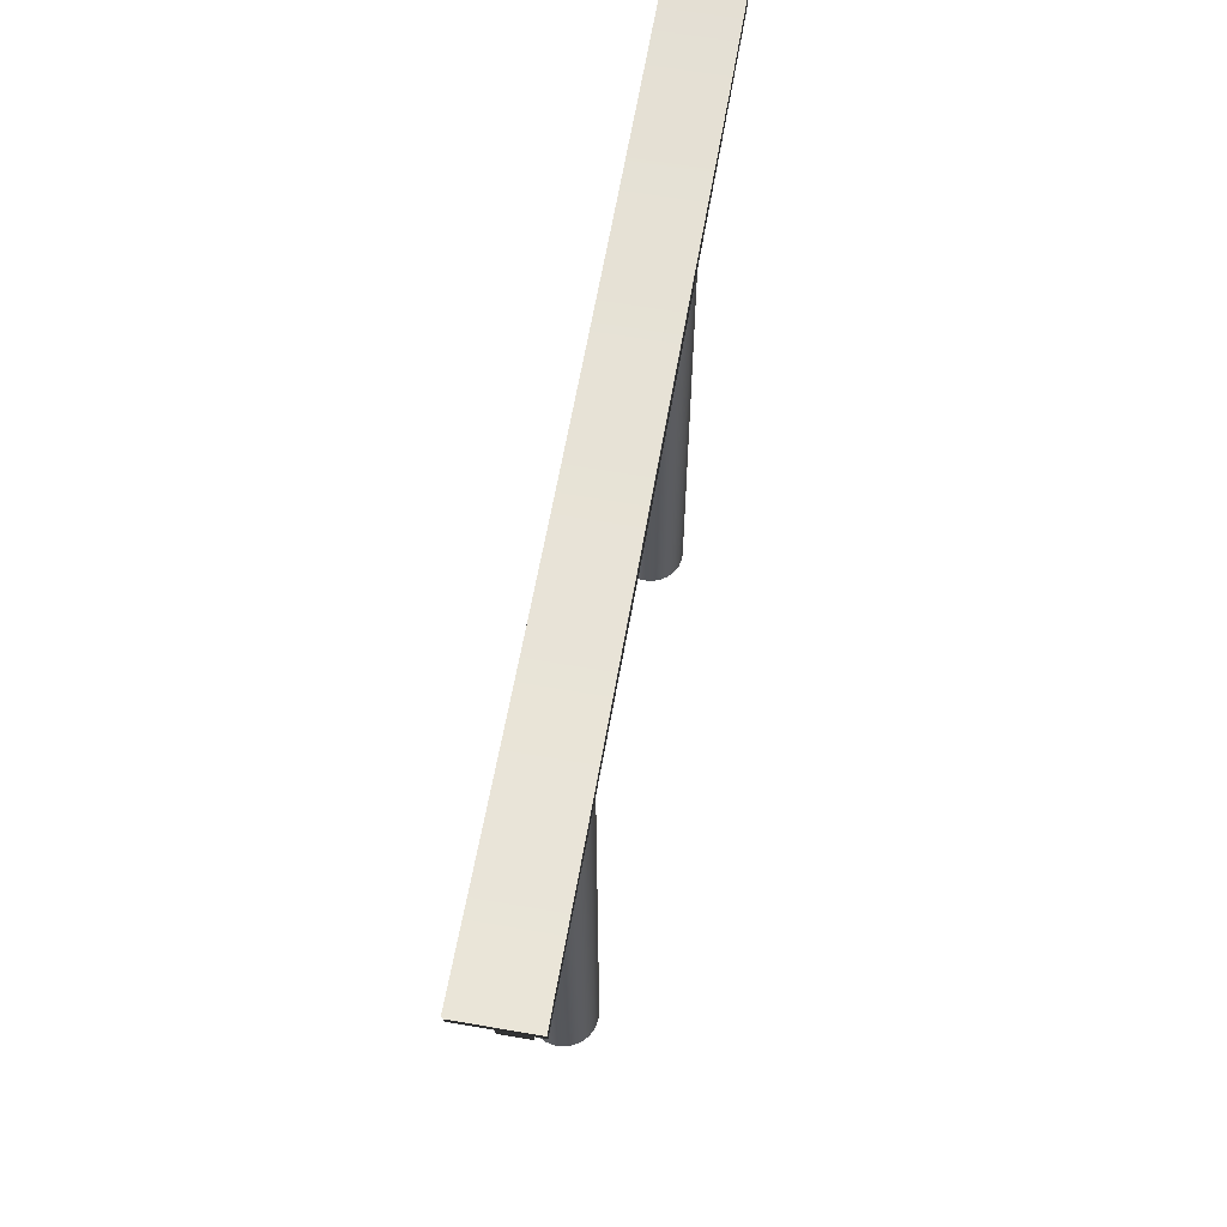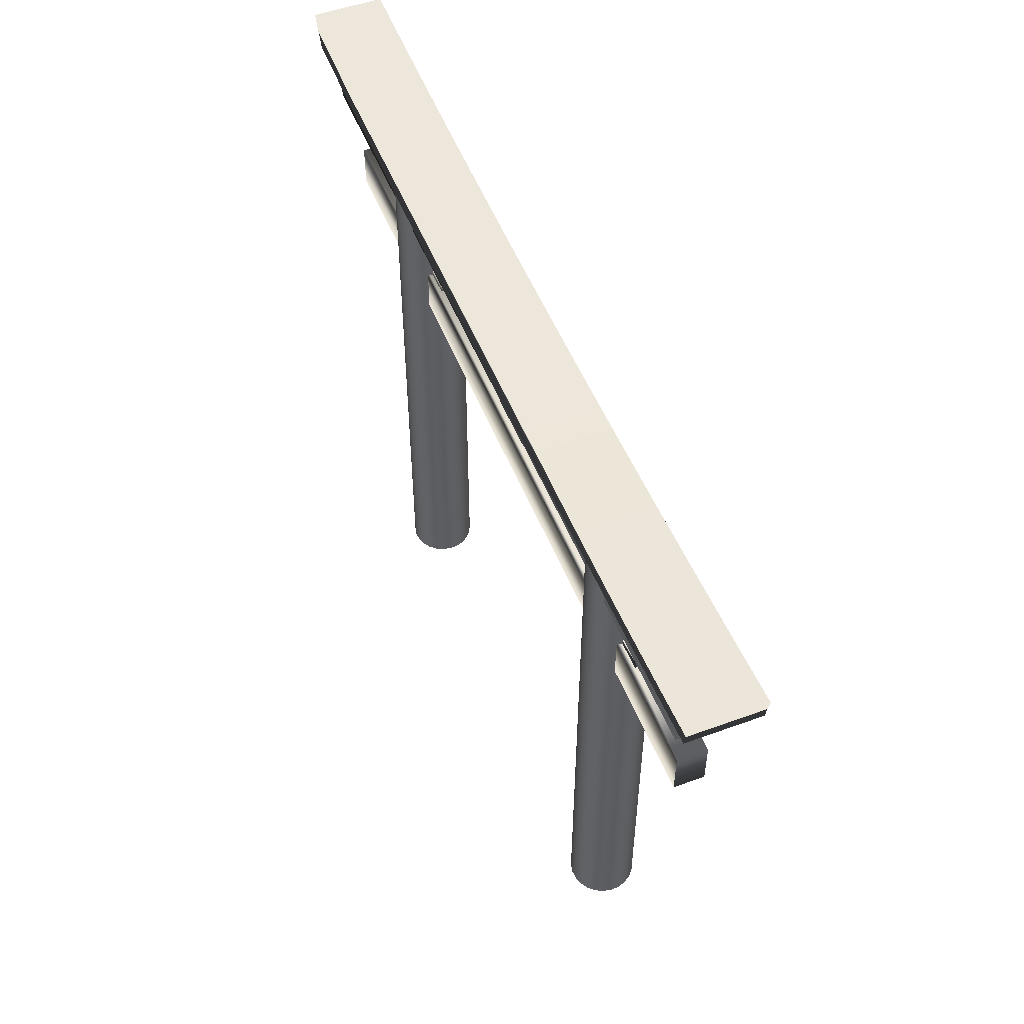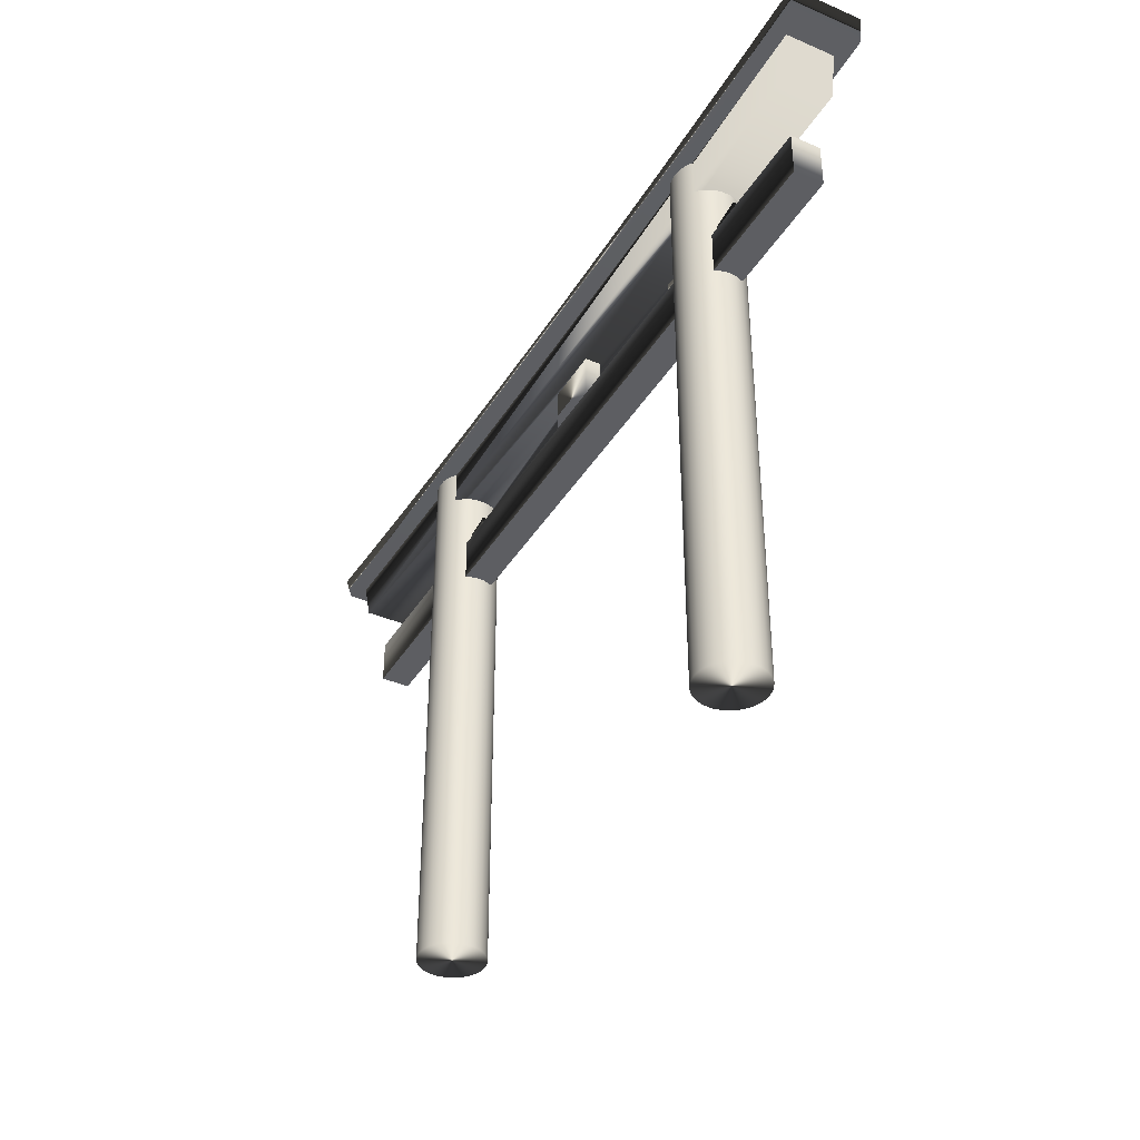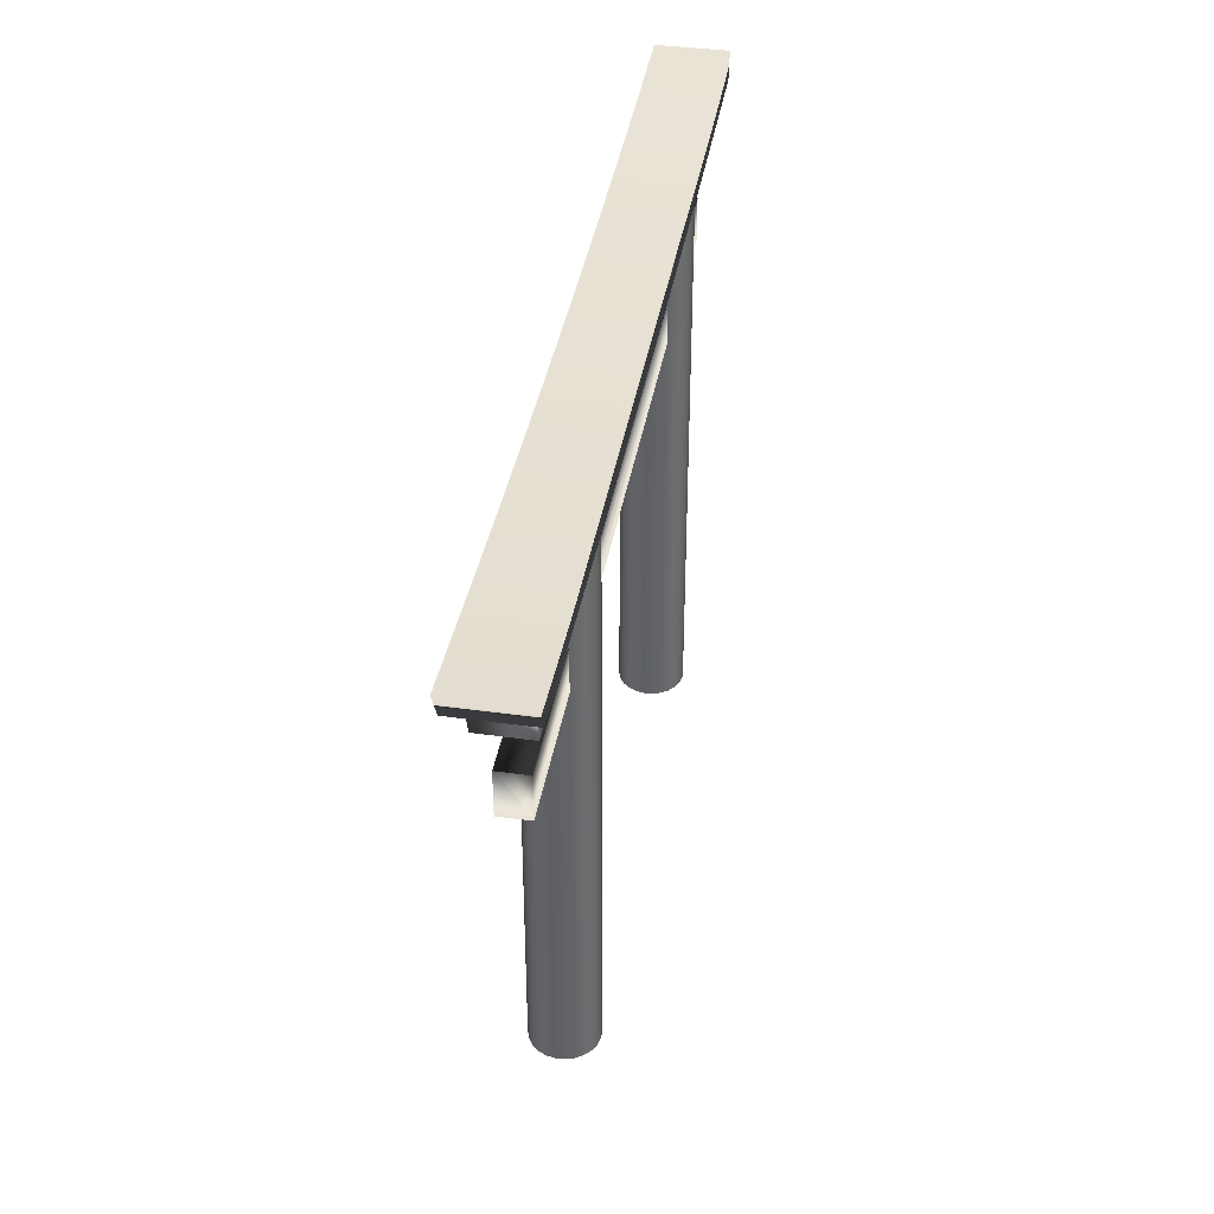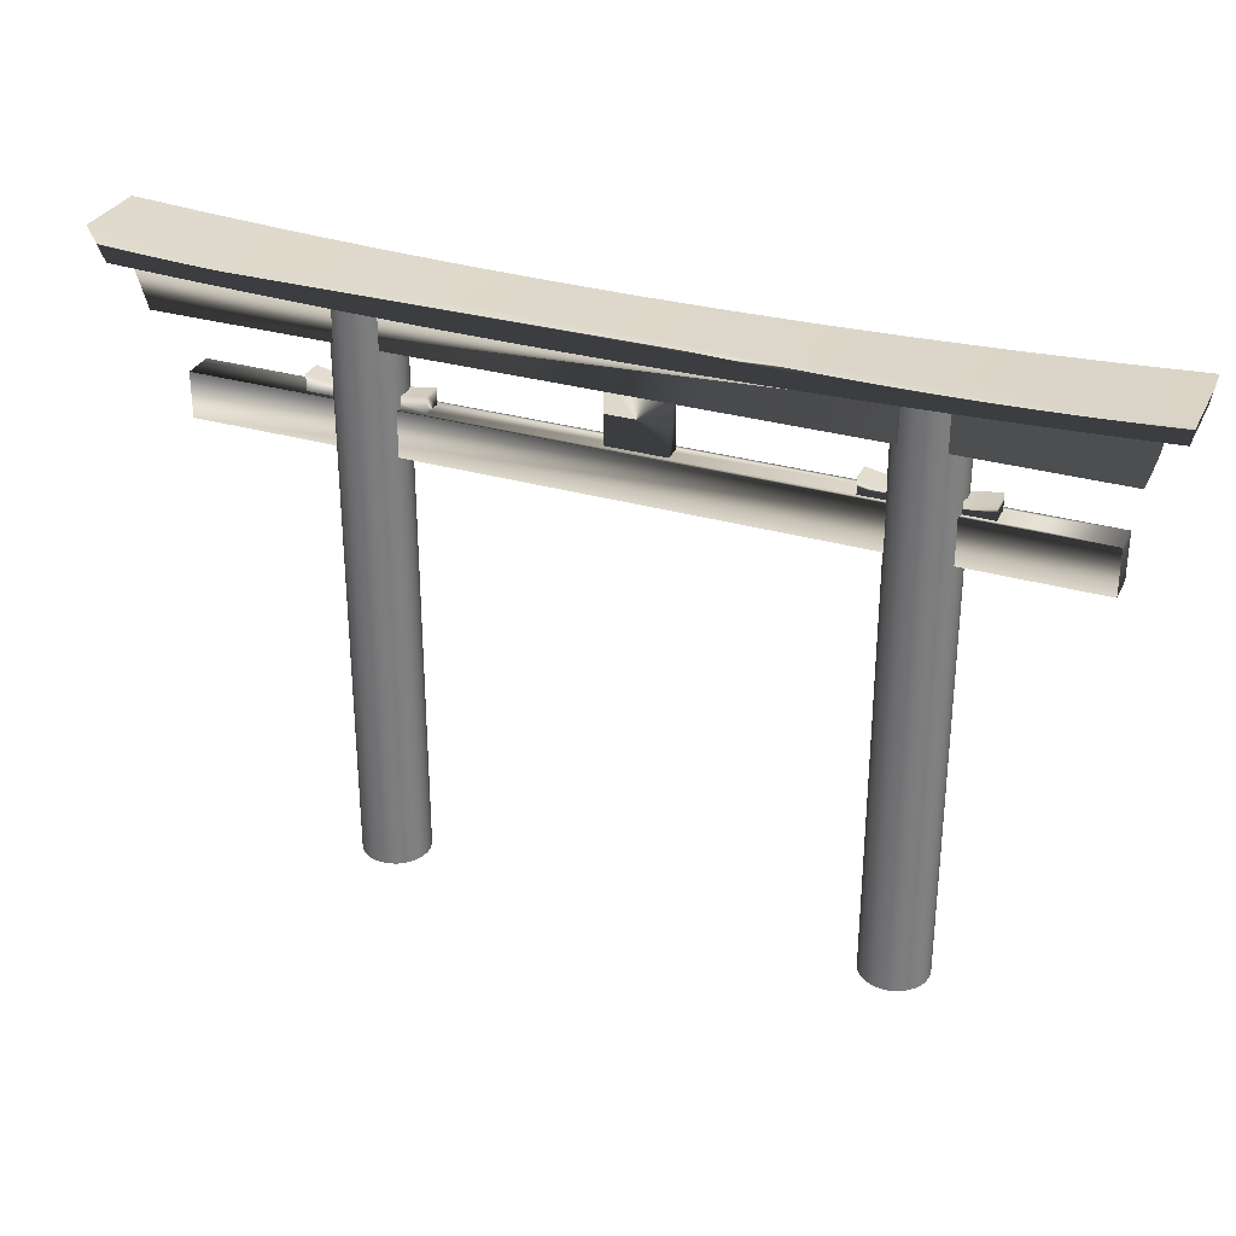
<metadata>
{"format":"obj","ext":"obj","renderer":"f3d","projection":"perspective","resolution":1024,"background":"white","views":[{"elev":63.0,"azim":-80.1,"up":"+Z"},{"elev":52.2,"azim":-111.5,"up":"+Z"},{"elev":-38.6,"azim":-118.3,"up":"+Z"},{"elev":39.3,"azim":99.8,"up":"+Z"},{"elev":31.1,"azim":-157.7,"up":"+Z"}]}
</metadata>
<code>
g Untitled
v 2435 2687 3729
v 2435 2578 3967
v 2435 2578 3729
v 2435 2687 3967
v 492.3 2702 3314
v 489.7 2565 3314
v 489.7 2702 3314
v 1299 2565 3314
v 1299 2702 3314
v 623.4 2565 3404
v 556.3 2702 3415
v 556.3 2565 3415
v 623.4 2702 3404
v 826.5 2565 3385
v 758.6 2702 3389
v 758.6 2565 3389
v 826.5 2702 3385
v 962.5 2565 3385
v 894.5 2702 3384
v 894.5 2565 3384
v 962.5 2702 3385
v 1233 2565 3415
v 1166 2702 3404
v 1166 2565 3404
v 1233 2702 3415
v 1098 2565 3395
v 1030 2702 3389
v 1030 2565 3389
v 1098 2702 3395
v 690.9 2565 3395
v 690.9 2702 3395
v 1299 2565 3429
v 1299 2702 3429
v 489.7 2702 3429
v 489.7 2565 3429
v -368.1 2462 4052
v -305.2 2812 3729
v -305.2 2461 3729
v -368.1 2812 4052
v 715.5 2763 4026
v 756.3 2808 0.0028
v 715.5 2763 0.0052
v 756.3 2808 4026
v 675 2650 4026
v 687.8 2709 0.008
v 675 2649 0.0111
v 687.8 2709 4026
v 1039 2822 4026
v 1084 2781 0.0042
v 1039 2821 0.0021
v 1084 2781 4026
v 1135 2672 0.0098
v 1138 2611 4026
v 1138 2611 0.013
v 1135 2672 4026
v 1117 2730 4026
v 1117 2730 0.0068
v 774.3 2439 0.0219
v 729.3 2480 4026
v 729.3 2480 0.0198
v 774.3 2439 4026
v 1125 2552 0.0161
v 1098 2498 4026
v 1098 2498 0.0189
v 1125 2552 4026
v 828.2 2412 0.0234
v 828.2 2412 4026
v 1006 2420 4026
v 948.1 2402 0.0239
v 1006 2420 0.0229
v 948.1 2402 4026
v 1057 2453 4026
v 1057 2453 0.0212
v 984.9 2849 4026
v 984.9 2849 0.0007
v 925.6 2862 4026
v 925.6 2862 0
v 887.5 2399 0.024
v 887.5 2399 4026
v 677.9 2589 4026
v 677.9 2589 0.0142
v 696.5 2531 0.0172
v 696.5 2531 4026
v 865 2859 0.0002
v 865 2859 4026
v 807.3 2840 0.0011
v 807.3 2841 4026
v 5863 2462 4021
v 5769 2461 3729
v 5344 2462 4003
v 4824 2462 3988
v 4305 2462 3977
v 3786 2462 3970
v 3266 2462 3967
v 150.7 2462 4028
v 669.8 2462 4009
v 1189 2462 3993
v 1708 2462 3981
v 2228 2462 3972
v 2747 2462 3968
v 2747 2812 3968
v 2228 2812 3972
v 3786 2812 3970
v 3266 2812 3967
v 669.8 2812 4009
v 150.7 2812 4028
v 5344 2812 4003
v 4824 2812 3988
v 5863 2812 4021
v 1708 2812 3980
v 1189 2812 3993
v 4305 2812 3977
v 4561 2505 4.812
v 4520 2460 4026
v 4520 2460 4.815
v 4561 2505 4026
v 4328 2866 4.794
v 4389 2869 4026
v 4389 2869 4.794
v 4328 2866 4026
v 4219 2814 4.796
v 4270 2847 4026
v 4270 2847 4.795
v 4219 2815 4026
v 4448 2856 4026
v 4502 2828 4.796
v 4448 2856 4.794
v 4502 2828 4026
v 4588 2559 4.81
v 4588 2559 4026
v 4237 2446 4.816
v 4192 2487 4026
v 4192 2487 4.814
v 4237 2446 4026
v 4411 2409 4026
v 4351 2406 4.818
v 4411 2409 4.818
v 4351 2406 4026
v 4598 2679 4.803
v 4601 2618 4026
v 4601 2618 4.807
v 4598 2679 4026
v 4141 2596 4026
v 4138 2656 4.805
v 4141 2596 4.808
v 4138 2656 4026
v 4159 2538 4.811
v 4159 2538 4026
v 4151 2716 4.802
v 4151 2716 4026
v 4469 2427 4.817
v 4469 2427 4026
v 4291 2419 4026
v 4291 2418 4.817
v 4580 2736 4.801
v 4580 2737 4026
v 4179 2770 4026
v 4179 2769 4.799
v 4547 2787 4.798
v 4547 2788 4026
v 4176 2563 3395
v 4108 2700 3404
v 4108 2563 3404
v 4176 2700 3395
v 4311 2563 3385
v 4244 2700 3389
v 4244 2563 3389
v 4311 2700 3385
v 4041 2563 3415
v 3975 2700 3429
v 3975 2563 3429
v 4041 2700 3415
v 4447 2563 3385
v 4379 2700 3384
v 4379 2563 3384
v 4447 2700 3385
v 4651 2563 3404
v 4583 2700 3395
v 4583 2563 3395
v 4651 2700 3404
v 4515 2563 3389
v 4515 2700 3389
v 4784 2563 3429
v 4718 2700 3415
v 4718 2563 3415
v 4784 2700 3429
v 5583 2527 2998
v -218.6 2735 2998
v -218.6 2527 2998
v 5583 2735 2998
v 2839 2687 3729
v 2839 2578 3729
v -218.6 2527 3314
v -218.6 2735 3314
v 2839 2578 3314
v 2435 2578 3314
v 4782 2563 3314
v 4784 2563 3314
v 3975 2563 3314
v 2435 2687 3314
v 2839 2687 3314
v 2839 2687 3967
v 3975 2700 3314
v 4784 2700 3314
v 5583 2735 3314
v 1300 2702 3314
v 5583 2527 3314
v 2839 2578 3967
v 5769 2812 3729
f 1 2 3
f 2 1 4
f 5 6 7
f 6 5 8
f 8 5 9
f 10 11 12
f 11 10 13
f 14 15 16
f 15 14 17
f 18 19 20
f 19 18 21
f 20 17 14
f 17 20 19
f 22 23 24
f 23 22 25
f 26 27 28
f 27 26 29
f 24 29 26
f 29 24 23
f 28 21 18
f 21 28 27
f 30 13 10
f 13 30 31
f 32 25 22
f 25 32 33
f 16 31 30
f 31 16 15
f 12 34 35
f 34 12 11
f 36 37 38
f 37 36 39
f 40 41 42
f 41 40 43
f 44 45 46
f 45 44 47
f 48 49 50
f 49 48 51
f 52 53 54
f 53 52 55
f 49 56 57
f 56 49 51
f 47 42 45
f 42 47 40
f 57 55 52
f 55 57 56
f 58 59 60
f 59 58 61
f 62 63 64
f 63 62 65
f 66 61 58
f 61 66 67
f 68 69 70
f 69 68 71
f 64 72 73
f 72 64 63
f 74 50 75
f 50 74 48
f 76 75 77
f 75 76 74
f 78 67 66
f 67 78 79
f 80 46 81
f 46 80 44
f 59 82 60
f 82 59 83
f 83 81 82
f 81 83 80
f 84 76 77
f 76 84 85
f 86 85 84
f 85 86 87
f 71 78 69
f 78 71 79
f 41 87 86
f 87 41 43
f 54 65 62
f 65 54 53
f 72 70 73
f 70 72 68
f 88 38 89
f 38 88 90
f 38 90 91
f 38 91 92
f 38 92 93
f 38 93 94
f 38 95 36
f 95 38 96
f 96 38 97
f 97 38 98
f 98 38 99
f 99 38 100
f 100 38 94
f 99 101 102
f 101 99 100
f 94 103 104
f 103 94 93
f 95 105 106
f 105 95 96
f 91 107 108
f 107 91 90
f 100 104 101
f 104 100 94
f 90 109 107
f 109 90 88
f 97 110 111
f 110 97 98
f 92 108 112
f 108 92 91
f 93 112 103
f 112 93 92
f 36 106 39
f 106 36 95
f 96 111 105
f 111 96 97
f 98 102 110
f 102 98 99
f 113 114 115
f 114 113 116
f 117 118 119
f 118 117 120
f 121 122 123
f 122 121 124
f 125 126 127
f 126 125 128
f 118 127 119
f 127 118 125
f 129 116 113
f 116 129 130
f 123 120 117
f 120 123 122
f 131 132 133
f 132 131 134
f 135 136 137
f 136 135 138
f 139 140 141
f 140 139 142
f 141 130 129
f 130 141 140
f 143 144 145
f 144 143 146
f 132 147 133
f 147 132 148
f 148 145 147
f 145 148 143
f 146 149 144
f 149 146 150
f 114 151 115
f 151 114 152
f 136 153 154
f 153 136 138
f 154 134 131
f 134 154 153
f 155 142 139
f 142 155 156
f 157 121 158
f 121 157 124
f 150 158 149
f 158 150 157
f 152 137 151
f 137 152 135
f 159 156 155
f 156 159 160
f 128 159 126
f 159 128 160
f 161 162 163
f 162 161 164
f 165 166 167
f 166 165 168
f 167 164 161
f 164 167 166
f 169 170 171
f 170 169 172
f 173 174 175
f 174 173 176
f 177 178 179
f 178 177 180
f 181 176 173
f 176 181 182
f 183 184 185
f 184 183 186
f 175 168 165
f 168 175 174
f 185 180 177
f 180 185 184
f 179 182 181
f 182 179 178
f 163 172 169
f 172 163 162
f 9 32 8
f 32 9 33
f 34 6 35
f 6 34 7
f 187 188 189
f 188 187 190
f 149 145 144
f 145 149 147
f 147 149 158
f 147 158 133
f 133 158 121
f 133 121 131
f 131 121 123
f 131 123 154
f 154 123 117
f 154 117 136
f 136 117 119
f 136 119 137
f 137 119 127
f 137 127 151
f 151 127 126
f 151 126 115
f 115 126 159
f 115 159 113
f 113 159 155
f 113 155 129
f 129 155 139
f 129 139 141
f 191 3 1
f 3 191 192
f 188 193 189
f 193 188 194
f 3 195 196
f 195 3 192
f 183 197 198
f 197 183 185
f 197 185 177
f 197 177 179
f 197 179 181
f 197 181 173
f 197 173 175
f 199 169 171
f 169 199 163
f 163 199 197
f 163 197 161
f 161 197 167
f 167 197 165
f 165 197 175
f 195 200 196
f 200 195 201
f 202 1 191
f 1 202 4
f 34 5 7
f 5 34 11
f 5 11 13
f 5 13 31
f 5 31 15
f 5 15 17
f 5 17 19
f 9 25 33
f 25 9 23
f 23 9 5
f 23 5 29
f 29 5 27
f 27 5 21
f 21 5 19
f 200 3 196
f 3 200 1
f 203 168 174
f 168 203 166
f 166 203 164
f 164 203 162
f 162 203 172
f 172 203 170
f 204 184 186
f 184 204 180
f 180 204 203
f 180 203 178
f 178 203 182
f 182 203 176
f 176 203 174
f 194 190 188
f 190 194 205
f 206 8 9
f 190 207 187
f 207 190 205
f 191 200 201
f 200 191 1
f 143 150 146
f 150 143 148
f 150 148 157
f 157 148 132
f 157 132 124
f 124 132 134
f 124 134 122
f 122 134 153
f 122 153 120
f 120 153 138
f 120 138 118
f 118 138 135
f 118 135 125
f 125 135 152
f 125 152 128
f 128 152 114
f 128 114 160
f 160 114 116
f 160 116 156
f 156 116 130
f 156 130 142
f 142 130 140
f 207 189 187
f 189 207 193
f 208 191 192
f 191 208 202
f 45 81 46
f 81 45 82
f 82 45 42
f 82 42 60
f 60 42 41
f 60 41 58
f 58 41 86
f 58 86 66
f 66 86 84
f 66 84 78
f 78 84 77
f 78 77 69
f 69 77 75
f 69 75 70
f 70 75 50
f 70 50 73
f 73 50 49
f 73 49 64
f 64 49 57
f 64 57 62
f 62 57 52
f 62 52 54
f 202 2 4
f 2 202 208
f 192 201 195
f 201 192 191
f 80 47 44
f 47 80 83
f 47 83 40
f 40 83 59
f 40 59 43
f 43 59 61
f 43 61 87
f 87 61 67
f 87 67 85
f 85 67 79
f 85 79 76
f 76 79 71
f 76 71 74
f 74 71 68
f 74 68 48
f 48 68 72
f 48 72 51
f 51 72 63
f 51 63 56
f 56 63 65
f 56 65 55
f 55 65 53
f 2 192 3
f 192 2 208
f 209 88 89
f 88 209 109
f 37 1 38
f 1 37 209
f 1 209 191
f 191 209 192
f 38 3 89
f 3 38 1
f 89 3 192
f 89 192 209
f 39 209 37
f 209 39 106
f 209 106 105
f 209 105 111
f 209 111 110
f 209 110 102
f 209 102 101
f 209 101 104
f 209 107 109
f 107 209 108
f 108 209 112
f 112 209 103
f 103 209 104
f 194 7 193
f 7 194 205
f 7 205 5
f 5 205 9
f 9 205 8
f 193 6 207
f 6 193 7
f 207 6 8
f 207 8 205
f 204 183 198
f 183 204 186
f 170 199 171
f 199 170 203
f 8 18 20
f 18 8 28
f 28 8 26
f 26 8 24
f 24 8 22
f 22 8 32
f 6 12 35
f 12 6 10
f 10 6 8
f 10 8 30
f 30 8 16
f 16 8 14
f 14 8 20
v 4443 2372 4172
v 4998 2881 4193
v 4443 2881 4172
v 4998 2372 4193
v 3887 2372 4157
v 3887 2881 4157
v 3331 2372 4148
v 3331 2881 4148
v 2220 2372 4148
v 2776 2881 4145
v 2220 2881 4148
v 2776 2372 4145
v 5553 2881 4219
v 5553 2372 4219
v 1664 2372 4157
v 1664 2881 4157
v 1108 2372 4172
v 1108 2881 4172
v 6108 2881 4252
v 6108 2372 4252
v 552.9 2372 4193
v 552.9 2881 4193
v -557.2 2372 4252
v -2.33 2881 4219
v -557.2 2881 4252
v -2.33 2372 4219
v 2194 2881 3972
v 1650 2372 3982
v 1650 2881 3981
v 2194 2372 3973
v 4367 2881 3978
v 3824 2372 3971
v 3824 2881 3971
v 4367 2372 3978
v 2737 2881 3968
v 2737 2372 3968
v 3280 2881 3967
v 3280 2372 3967
v 5453 2881 4006
v 4910 2372 3990
v 4910 2881 3990
v 5453 2372 4006
v 21.24 2881 4033
v -521.5 2372 4059
v -521.5 2881 4059
v 21.24 2372 4033
v 1107 2372 3995
v 1107 2881 3995
v 564.2 2881 4012
v 564.2 2372 4012
v 5996 2881 4026
v 5996 2372 4026
f 210 211 212
f 211 210 213
f 214 212 215
f 212 214 210
f 216 215 217
f 215 216 214
f 218 219 220
f 219 218 221
f 213 222 211
f 222 213 223
f 224 220 225
f 220 224 218
f 226 225 227
f 225 226 224
f 223 228 222
f 228 223 229
f 221 217 219
f 217 221 216
f 230 227 231
f 227 230 226
f 232 233 234
f 233 232 235
f 235 231 233
f 231 235 230
f 236 237 238
f 237 236 239
f 240 241 242
f 241 240 243
f 244 239 236
f 239 244 245
f 246 245 244
f 245 246 247
f 248 249 250
f 249 248 251
f 250 243 240
f 243 250 249
f 252 253 254
f 253 252 255
f 242 247 246
f 247 242 241
f 238 256 257
f 256 238 237
f 258 255 252
f 255 258 259
f 257 259 258
f 259 257 256
f 260 251 248
f 251 260 261
f 254 220 219
f 220 254 225
f 225 254 227
f 227 254 231
f 231 254 233
f 233 254 234
f 244 242 246
f 242 244 236
f 242 236 240
f 240 236 238
f 240 238 250
f 250 238 257
f 250 257 248
f 248 257 258
f 248 258 260
f 260 258 252
f 260 252 212
f 260 212 211
f 260 211 222
f 260 222 228
f 212 252 215
f 215 252 254
f 215 254 217
f 217 254 219
f 260 229 261
f 229 260 228
f 232 254 253
f 254 232 234
f 241 245 247
f 245 241 239
f 239 241 243
f 239 243 237
f 237 243 249
f 237 249 256
f 256 249 251
f 256 251 259
f 259 251 261
f 259 261 255
f 255 261 210
f 210 261 213
f 213 261 223
f 223 261 229
f 255 210 214
f 255 214 253
f 253 214 216
f 253 216 221
f 253 235 232
f 235 253 230
f 230 253 226
f 226 253 224
f 224 253 218
f 218 253 221

</code>
